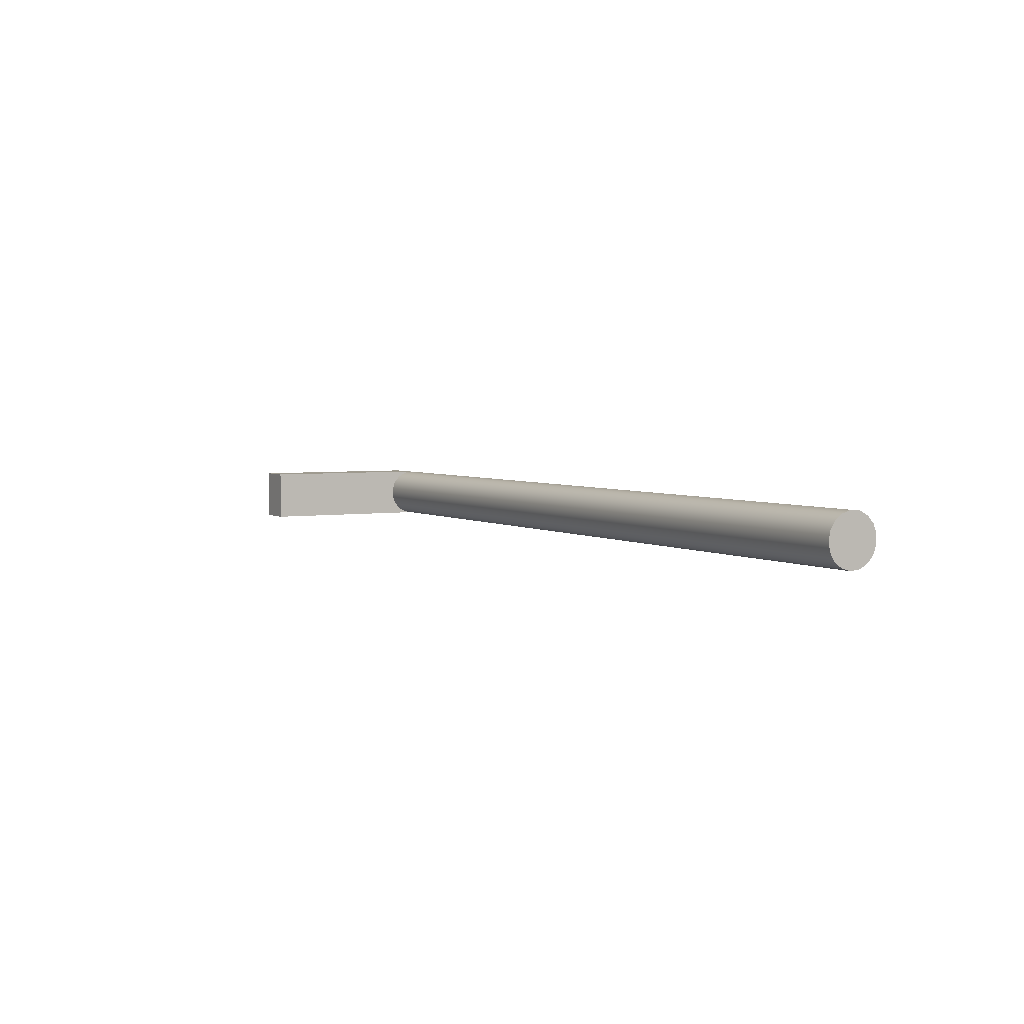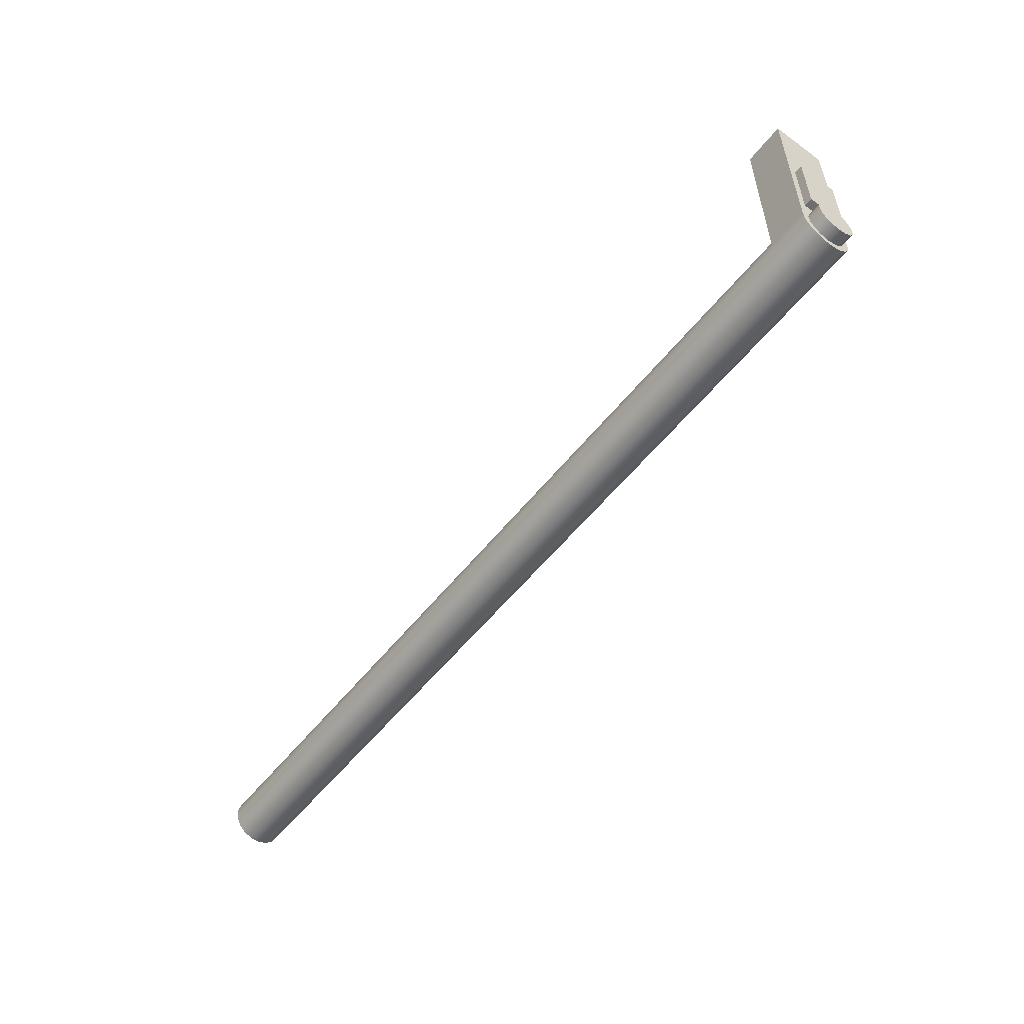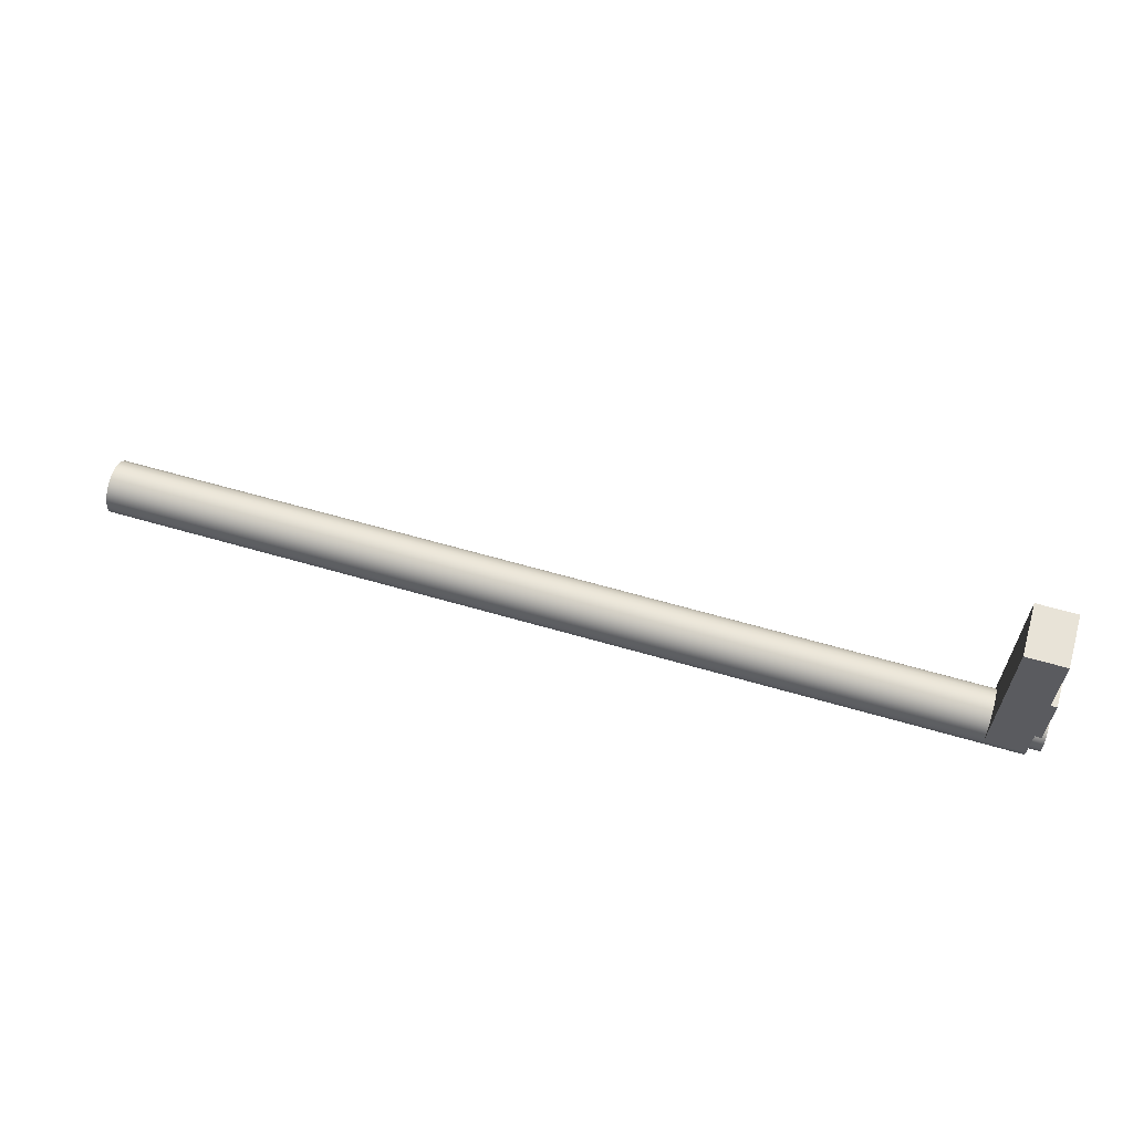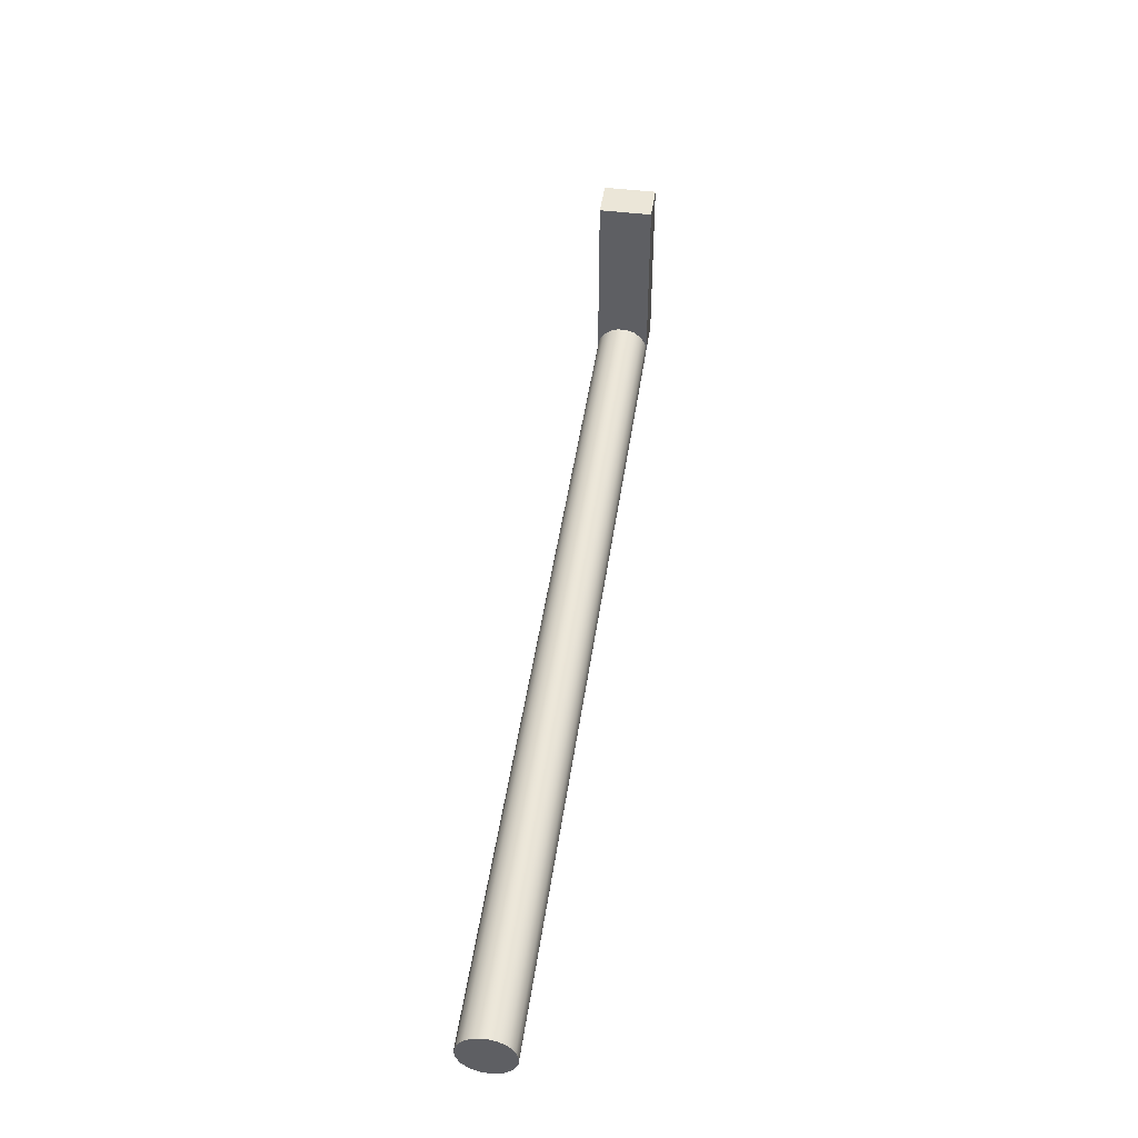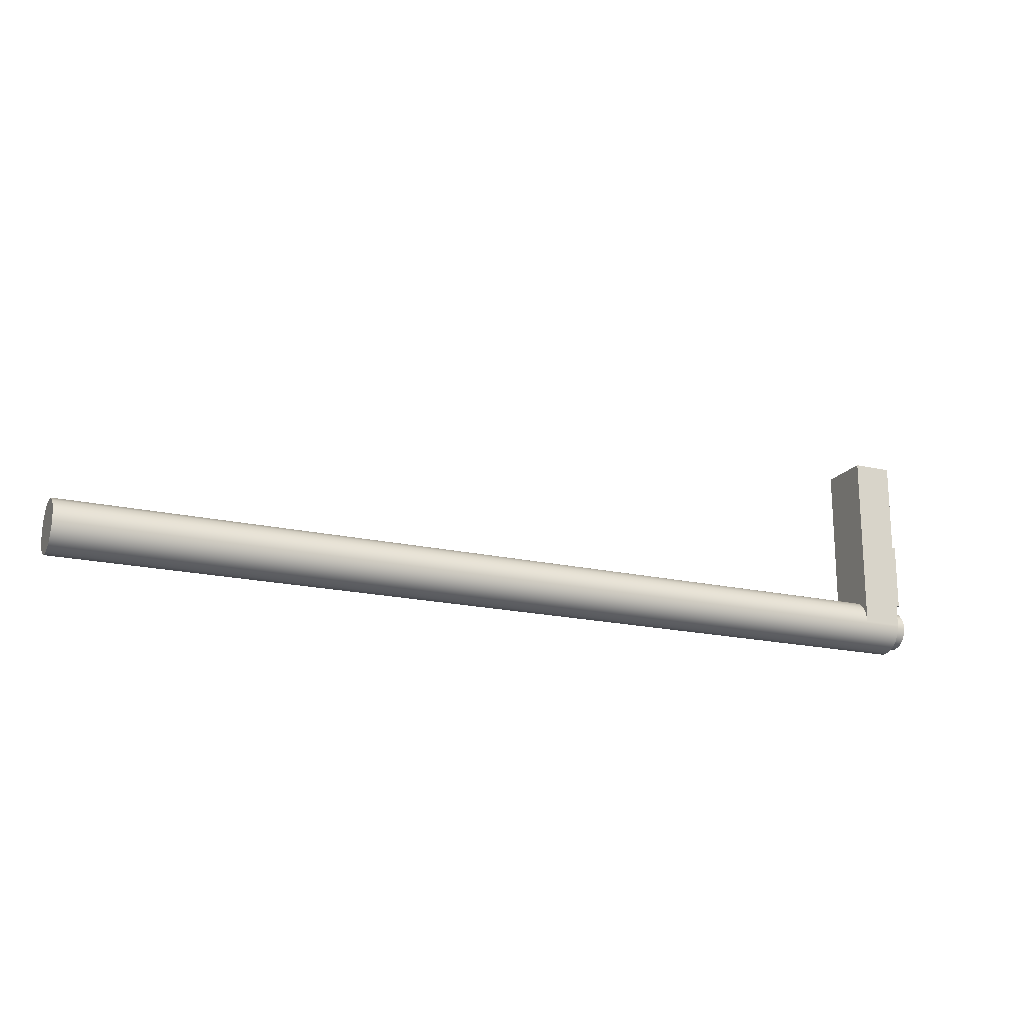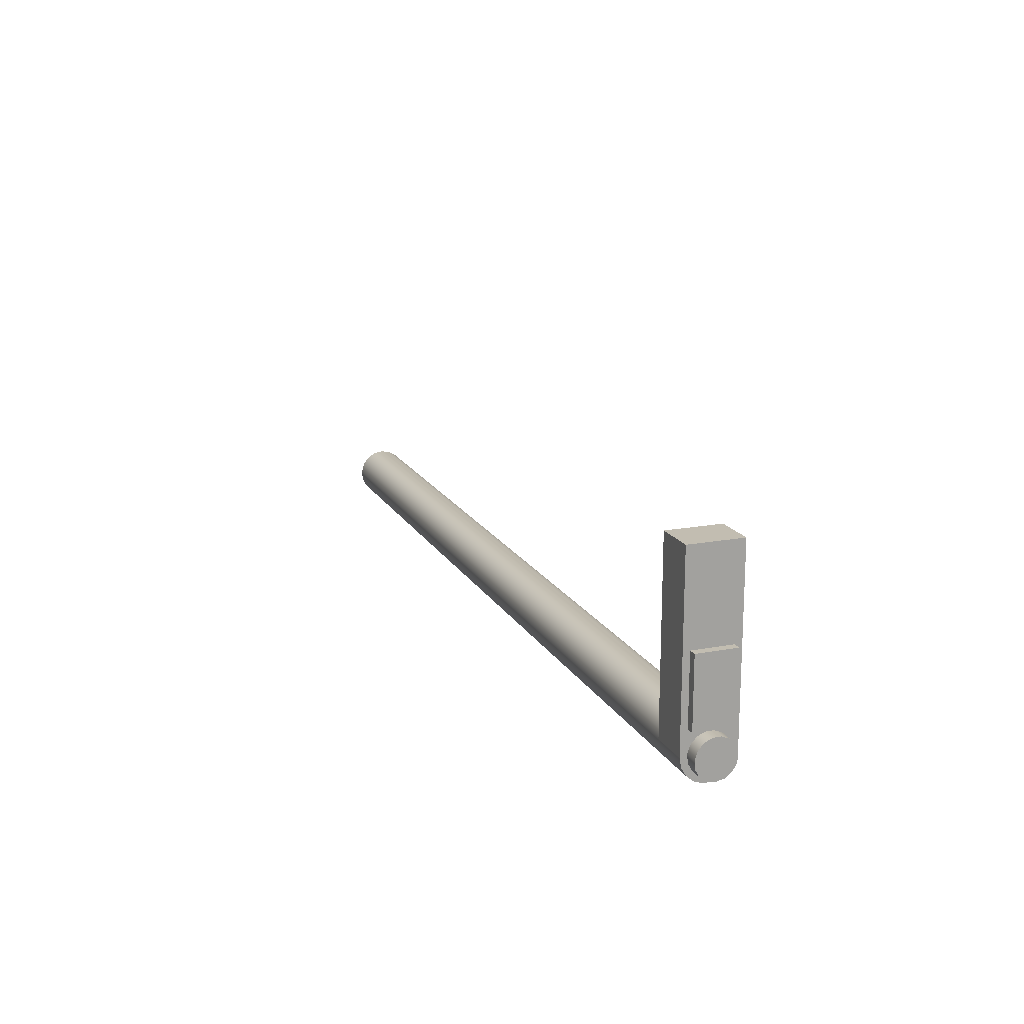
<metadata>
{"format":"obj","ext":"obj","renderer":"f3d","projection":"perspective","resolution":1024,"background":"white","views":[{"elev":3.8,"azim":61.0,"up":"+Y"},{"elev":-54.4,"azim":-127.4,"up":"+Z"},{"elev":61.7,"azim":-163.5,"up":"+Z"},{"elev":46.3,"azim":98.1,"up":"+Z"},{"elev":-18.6,"azim":156.0,"up":"+Z"},{"elev":16.8,"azim":-110.8,"up":"+Z"}]}
</metadata>
<code>
v -1.5 0.75 0.904
v -1.5 -0.7333 0.904
v -1.8 -0.7333 0.904
v -1.8 0.75 0.904
v -1.5 0.75 3.458
v -1.5 0.75 0.904
v -1.8 0.75 0.904
v -1.8 0.75 3.458
v -1.5 -0.7333 3.458
v -1.5 0.75 3.458
v -1.8 0.75 3.458
v -1.8 -0.7333 3.458
v -1.5 -0.7333 0.904
v -1.5 -0.7333 3.458
v -1.8 -0.7333 3.458
v -1.8 -0.7333 0.904
v -1.8 -0.7333 0.904
v -1.8 -0.7333 3.458
v -1.8 0.75 3.458
v -1.8 0.75 0.904
v -2 -9.185e-17 -0.75
v -2 0.3051 -0.6852
v -2 0.5574 -0.5018
v -2 0.7133 -0.2318
v -2 0.7459 0.0784
v -2 0.6495 0.375
v -2 0.4408 0.6068
v -2 0.1559 0.7336
v -2 -0.1559 0.7336
v -2 -0.4408 0.6068
v -2 -0.6495 0.375
v -2 -0.7459 0.0784
v -2 -0.7133 -0.2318
v -2 -0.5574 -0.5018
v -2 -0.3051 -0.6852
v -1.5 -9.185e-17 -0.75
v -1.5 -0.3051 -0.6852
v -1.5 -0.5574 -0.5018
v -1.5 -0.7133 -0.2318
v -1.5 -0.7459 0.0784
v -1.5 -0.6495 0.375
v -1.5 -0.4408 0.6068
v -1.5 -0.1559 0.7336
v -1.5 0.1559 0.7336
v -1.5 0.4408 0.6068
v -1.5 0.6495 0.375
v -1.5 0.7459 0.0784
v -1.5 0.7133 -0.2318
v -1.5 0.5574 -0.5018
v -1.5 0.3051 -0.6852
v -1.5 -9.185e-17 -0.75
v -2 -9.185e-17 -0.75
v -2 -9.185e-17 -0.75
v -2 -0.3051 -0.6852
v -2 -0.5574 -0.5018
v -2 -0.7133 -0.2318
v -2 -0.7459 0.0784
v -2 -0.6495 0.375
v -2 -0.4408 0.6068
v -2 -0.1559 0.7336
v -2 0.1559 0.7336
v -2 0.4408 0.6068
v -2 0.6495 0.375
v -2 0.7459 0.0784
v -2 0.7133 -0.2318
v -2 0.5574 -0.5018
v -2 0.3051 -0.6852
v 0 1 6.814
v 0 1 0
v -1.5 1 0
v -1.5 1 6.814
v 0 -1 6.814
v 0 1 6.814
v -1.5 1 6.814
v -1.5 -1 6.814
v 0 -1 0
v 0 -1 6.814
v -1.5 -1 6.814
v -1.5 -1 0
v -1.5 -0.7333 0.904
v -1.5 0.75 0.904
v -1.5 0.75 3.458
v -1.5 -0.7333 3.458
v -1.5 -9.185e-17 -0.75
v -1.5 0.3051 -0.6852
v -1.5 0.5574 -0.5018
v -1.5 0.7133 -0.2318
v -1.5 0.7459 0.0784
v -1.5 0.6495 0.375
v -1.5 0.4408 0.6068
v -1.5 0.1559 0.7336
v -1.5 -0.1559 0.7336
v -1.5 -0.4408 0.6068
v -1.5 -0.6495 0.375
v -1.5 -0.7459 0.0784
v -1.5 -0.7133 -0.2318
v -1.5 -0.5574 -0.5018
v -1.5 -0.3051 -0.6852
v -1.5 1 0
v -1.5 0.9397 -0.342
v -1.5 0.766 -0.6428
v -1.5 0.5 -0.866
v -1.5 0.1736 -0.9848
v -1.5 -0.1736 -0.9848
v -1.5 -0.5 -0.866
v -1.5 -0.766 -0.6428
v -1.5 -0.9397 -0.342
v -1.5 -1 0
v -1.5 -1 6.814
v -1.5 1 6.814
v 0 -1 0
v 0 -0.9397 0.342
v 0 -0.766 0.6428
v 0 -0.5 0.866
v 0 -0.1736 0.9848
v 0 0.1736 0.9848
v 0 0.5 0.866
v 0 0.766 0.6428
v 0 0.9397 0.342
v 0 1 0
v 0 1 6.814
v 0 -1 6.814
v 33 -1.225e-16 1
v 33 0.3612 0.9325
v 33 0.6737 0.739
v 33 0.8952 0.4457
v 33 0.9957 0.09227
v 33 0.9618 -0.2737
v 33 0.798 -0.6026
v 33 0.5264 -0.8502
v 33 0.1837 -0.983
v 33 -0.1837 -0.983
v 33 -0.5264 -0.8502
v 33 -0.798 -0.6026
v 33 -0.9618 -0.2737
v 33 -0.9957 0.09227
v 33 -0.8952 0.4457
v 33 -0.6737 0.739
v 33 -0.3612 0.9325
v 0 1 0
v 0 0.9397 0.342
v 0 0.766 0.6428
v 0 0.5 0.866
v 0 0.1736 0.9848
v 0 -0.1736 0.9848
v 0 -0.5 0.866
v 0 -0.766 0.6428
v 0 -0.9397 0.342
v 0 -1 0
v -1.5 -1 0
v -1.5 -0.9397 -0.342
v -1.5 -0.766 -0.6428
v -1.5 -0.5 -0.866
v -1.5 -0.1736 -0.9848
v -1.5 0.1736 -0.9848
v -1.5 0.5 -0.866
v -1.5 0.766 -0.6428
v -1.5 0.9397 -0.342
v -1.5 1 0
v 0 0.1736 0.9848
v 33 -1.225e-16 1
v 33 -1.225e-16 1
v 33 -0.3612 0.9325
v 33 -0.6737 0.739
v 33 -0.8952 0.4457
v 33 -0.9957 0.09227
v 33 -0.9618 -0.2737
v 33 -0.798 -0.6026
v 33 -0.5264 -0.8502
v 33 -0.1837 -0.983
v 33 0.1837 -0.983
v 33 0.5264 -0.8502
v 33 0.798 -0.6026
v 33 0.9618 -0.2737
v 33 0.9957 0.09227
v 33 0.8952 0.4457
v 33 0.6737 0.739
v 33 0.3612 0.9325
g 72cf639e-e321-11ea-a5fc-54bf646e7e1f
f 1 2 4
f 4 2 3
g 72cfd8d8-e321-11ea-b2c6-54bf646e7e1f
f 5 6 8
f 8 6 7
g 72d07518-e321-11ea-914c-54bf646e7e1f
f 9 10 12
f 12 10 11
g 72d0ea4a-e321-11ea-b099-54bf646e7e1f
f 13 14 16
f 16 14 15
g 72d18688-e321-11ea-bed3-54bf646e7e1f
f 17 18 20
f 20 18 19
g 72792c2c-e321-11ea-a5c1-54bf646e7e1f
f 22 50 21
f 21 50 51
f 52 36 35
f 35 36 37
f 35 37 34
f 34 37 38
f 34 38 33
f 33 38 39
f 33 39 32
f 32 39 40
f 32 40 31
f 31 40 41
f 31 41 30
f 30 41 42
f 30 42 29
f 29 42 43
f 29 43 28
f 28 43 44
f 28 44 27
f 27 44 45
f 27 45 26
f 26 45 46
f 26 46 25
f 25 46 47
f 25 47 24
f 24 47 48
f 24 48 23
f 23 48 49
f 23 49 22
f 22 49 50
g 72797a40-e321-11ea-bbd9-54bf646e7e1f
f 54 60 53
f 53 60 61
f 53 61 67
f 67 61 62
f 67 62 66
f 66 62 63
f 66 63 65
f 65 63 64
f 60 54 59
f 59 54 55
f 59 55 58
f 58 55 56
f 58 56 57
g 725528be-e321-11ea-a9c2-54bf646e7e1f
f 68 69 71
f 71 69 70
g 72554fd2-e321-11ea-818e-54bf646e7e1f
f 72 73 75
f 75 73 74
g 72559e00-e321-11ea-9850-54bf646e7e1f
f 76 77 79
f 79 77 78
g 7255ec40-e321-11ea-a047-54bf646e7e1f
f 81 91 80
f 80 91 92
f 80 92 93
f 82 99 81
f 81 99 88
f 81 88 89
f 99 82 110
f 110 82 83
f 110 83 109
f 109 83 108
f 108 83 80
f 108 80 95
f 95 80 94
f 94 80 93
f 85 103 84
f 84 103 104
f 84 104 98
f 98 104 105
f 98 105 97
f 97 105 106
f 97 106 96
f 96 106 107
f 96 107 95
f 95 107 108
f 103 85 102
f 102 85 86
f 102 86 101
f 101 86 87
f 101 87 100
f 100 87 88
f 100 88 99
f 89 90 81
f 81 90 91
g 72563a34-e321-11ea-88b0-54bf646e7e1f
f 111 112 122
f 122 112 113
f 122 113 114
f 114 115 122
f 122 115 116
f 122 116 121
f 121 116 117
f 121 117 118
f 118 119 121
f 121 119 120
g 722712fe-e321-11ea-814c-54bf646e7e1f
f 124 160 123
f 161 144 145
f 161 145 139
f 139 145 146
f 139 146 138
f 138 146 147
f 138 147 137
f 137 147 148
f 137 148 136
f 136 148 149
f 136 149 135
f 135 149 150
f 135 150 151
f 160 124 143
f 143 124 125
f 143 125 142
f 142 125 126
f 142 126 141
f 141 126 127
f 141 127 140
f 140 127 128
f 140 128 159
f 159 128 158
f 158 128 129
f 158 129 157
f 157 129 130
f 157 130 156
f 156 130 131
f 156 131 155
f 155 131 132
f 155 132 154
f 154 132 153
f 153 132 133
f 153 133 152
f 152 133 134
f 152 134 151
f 151 134 135
g 72273a0c-e321-11ea-81d7-54bf646e7e1f
f 163 170 162
f 162 170 171
f 162 171 178
f 178 171 172
f 178 172 177
f 177 172 173
f 177 173 176
f 176 173 174
f 176 174 175
f 170 163 169
f 169 163 164
f 169 164 168
f 168 164 165
f 168 165 167
f 167 165 166

</code>
